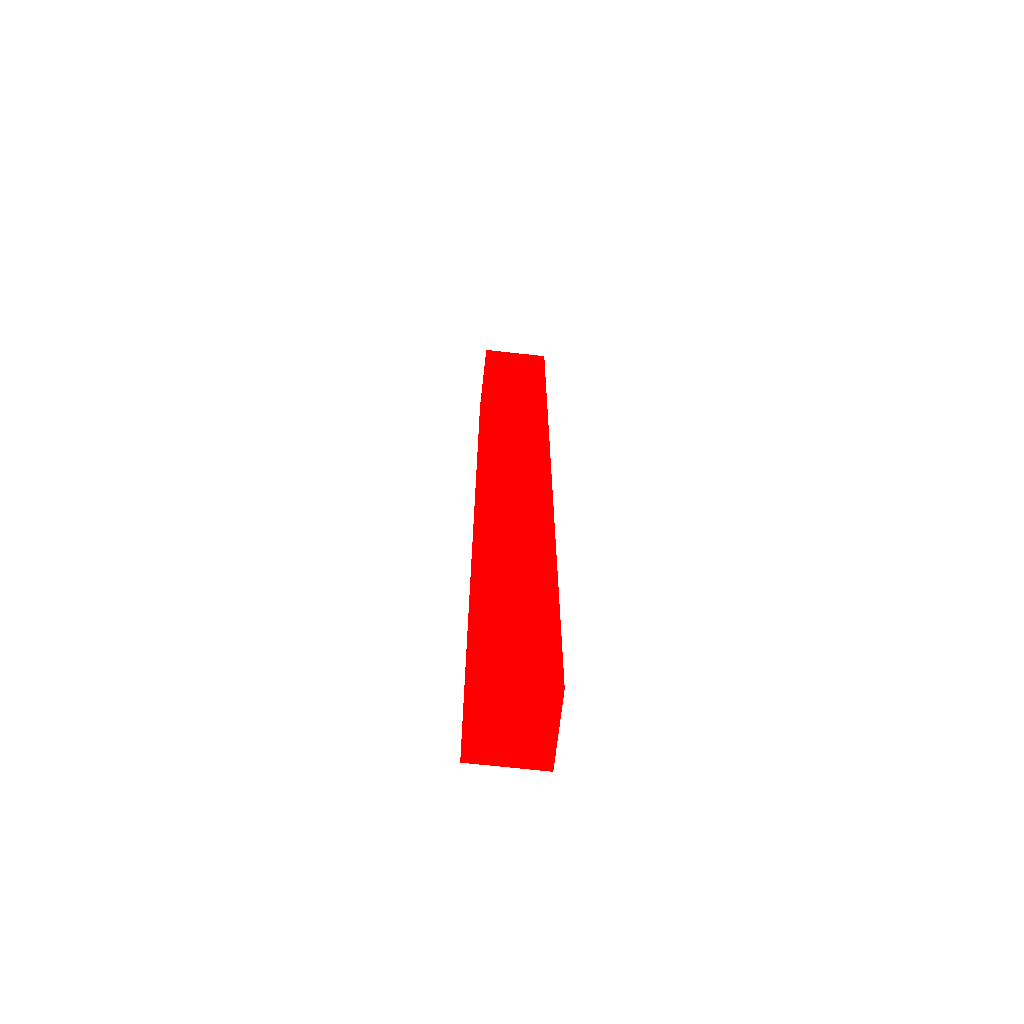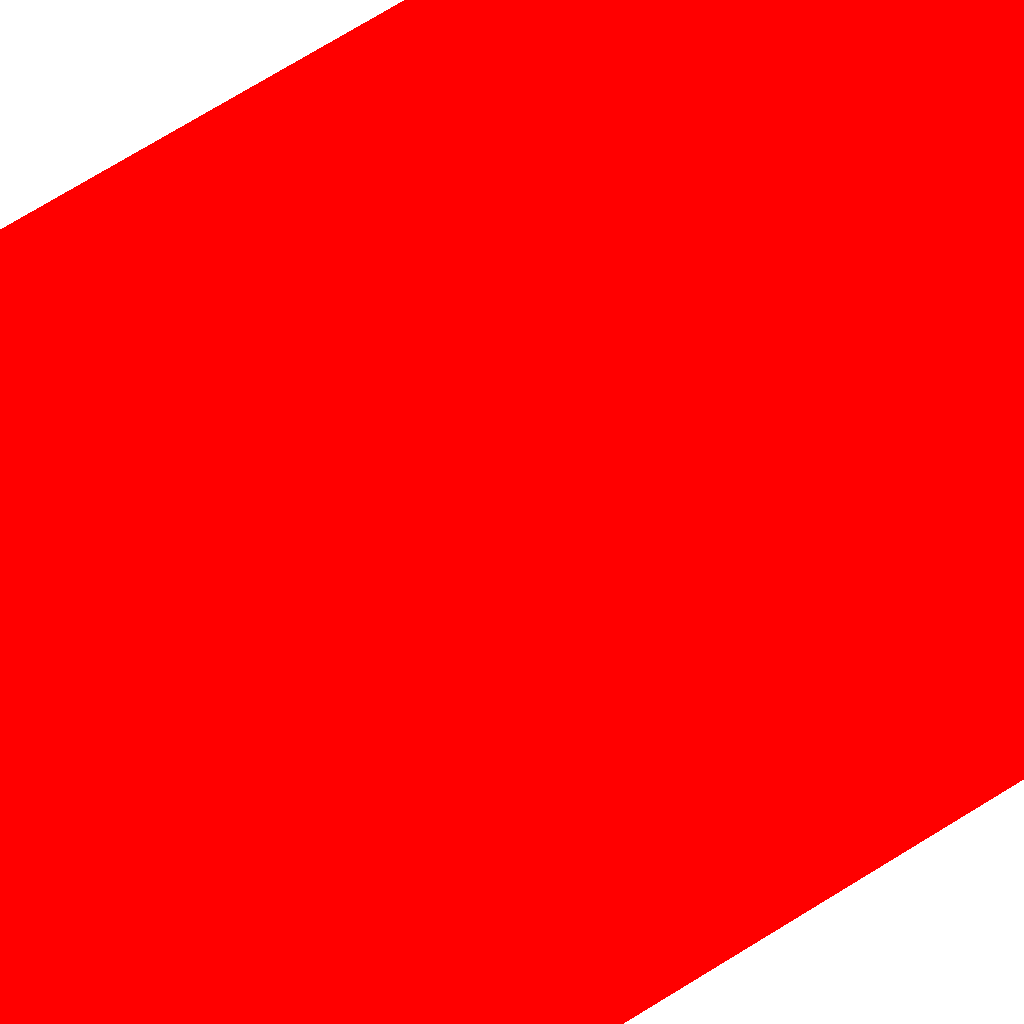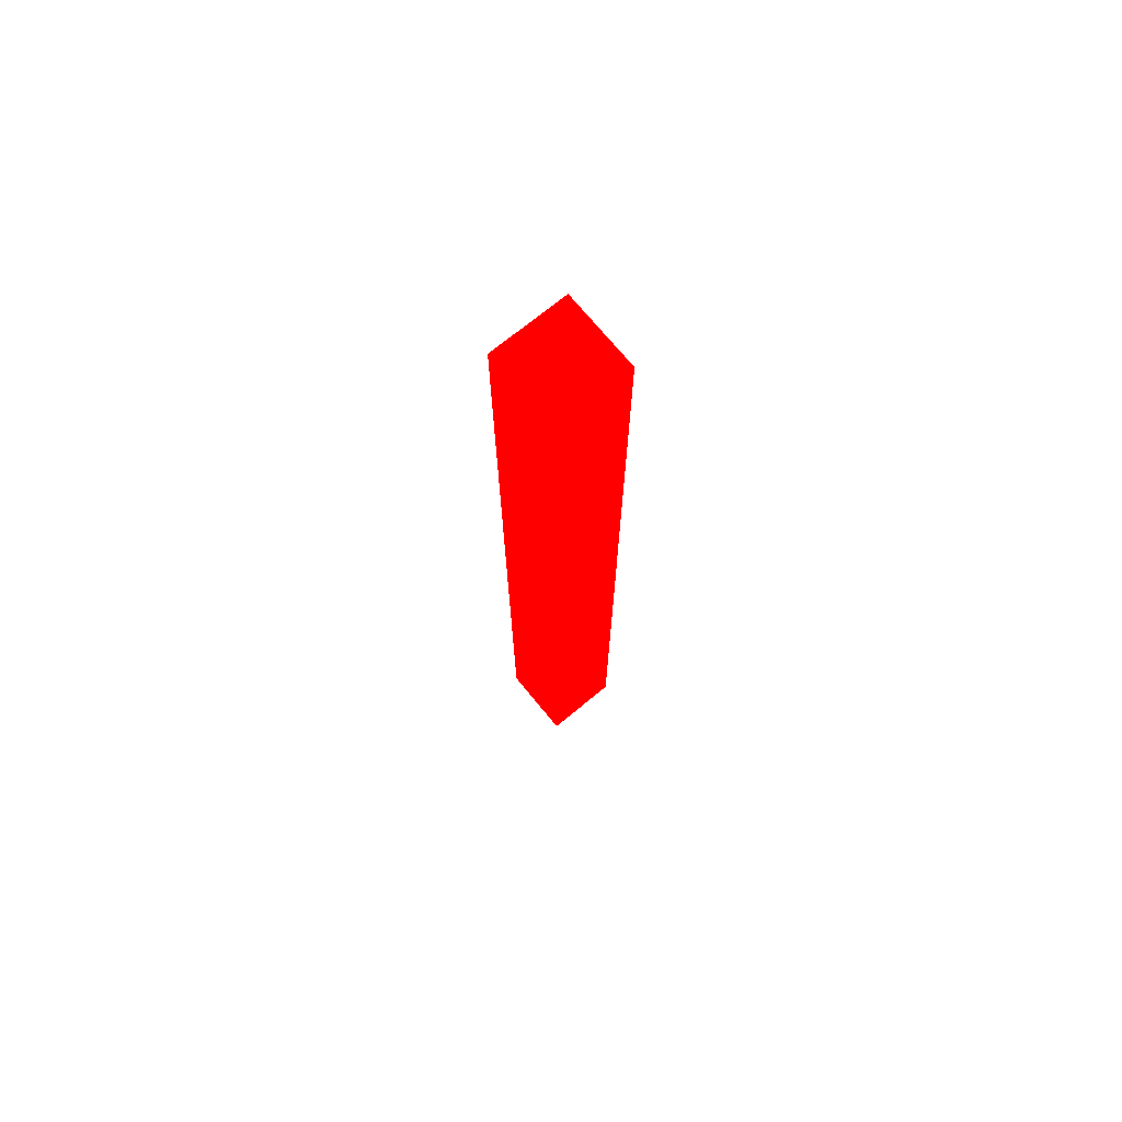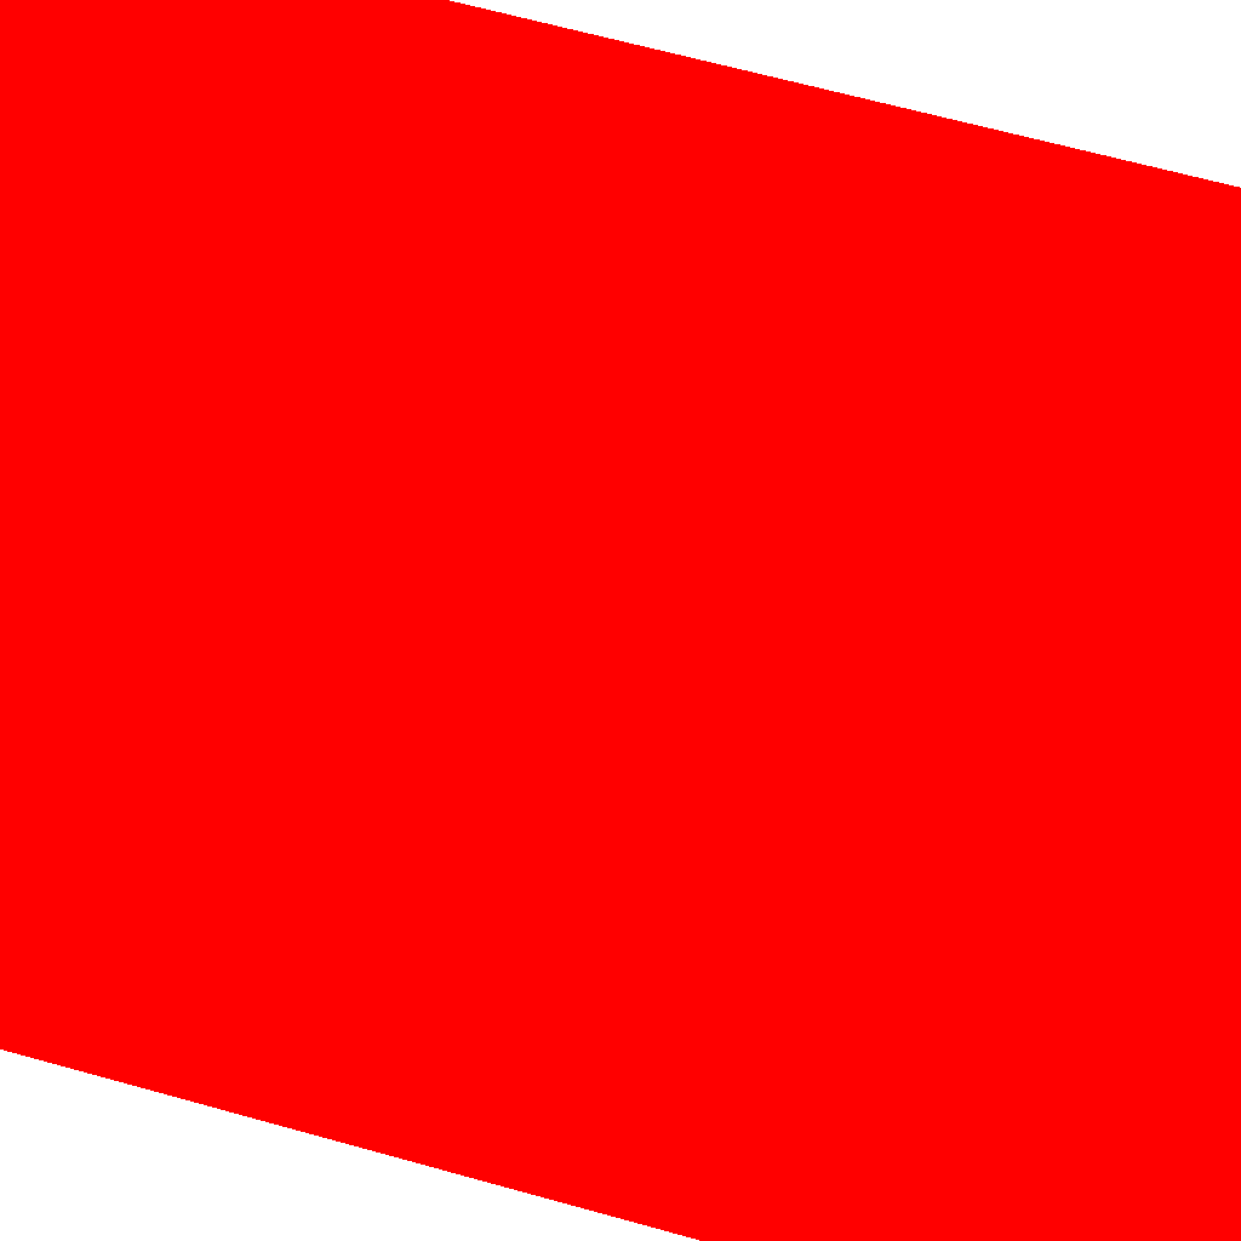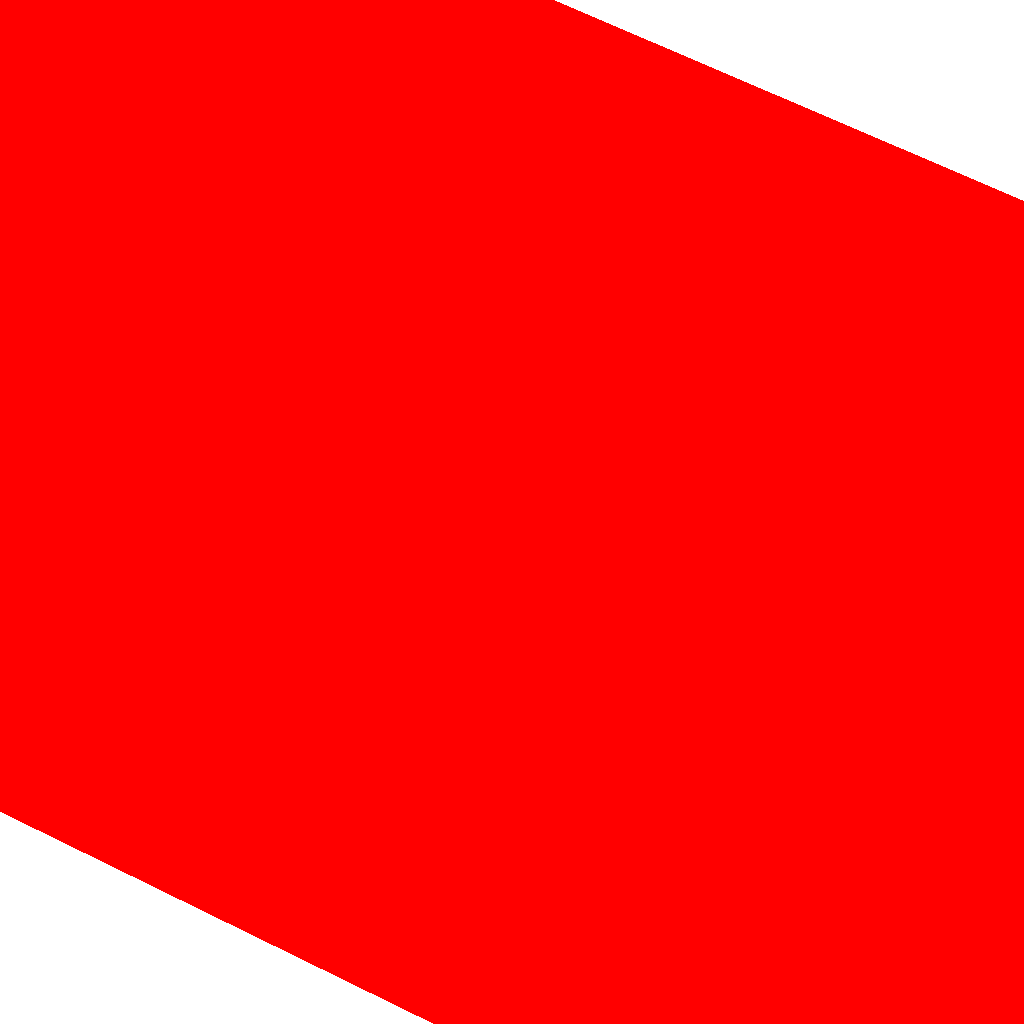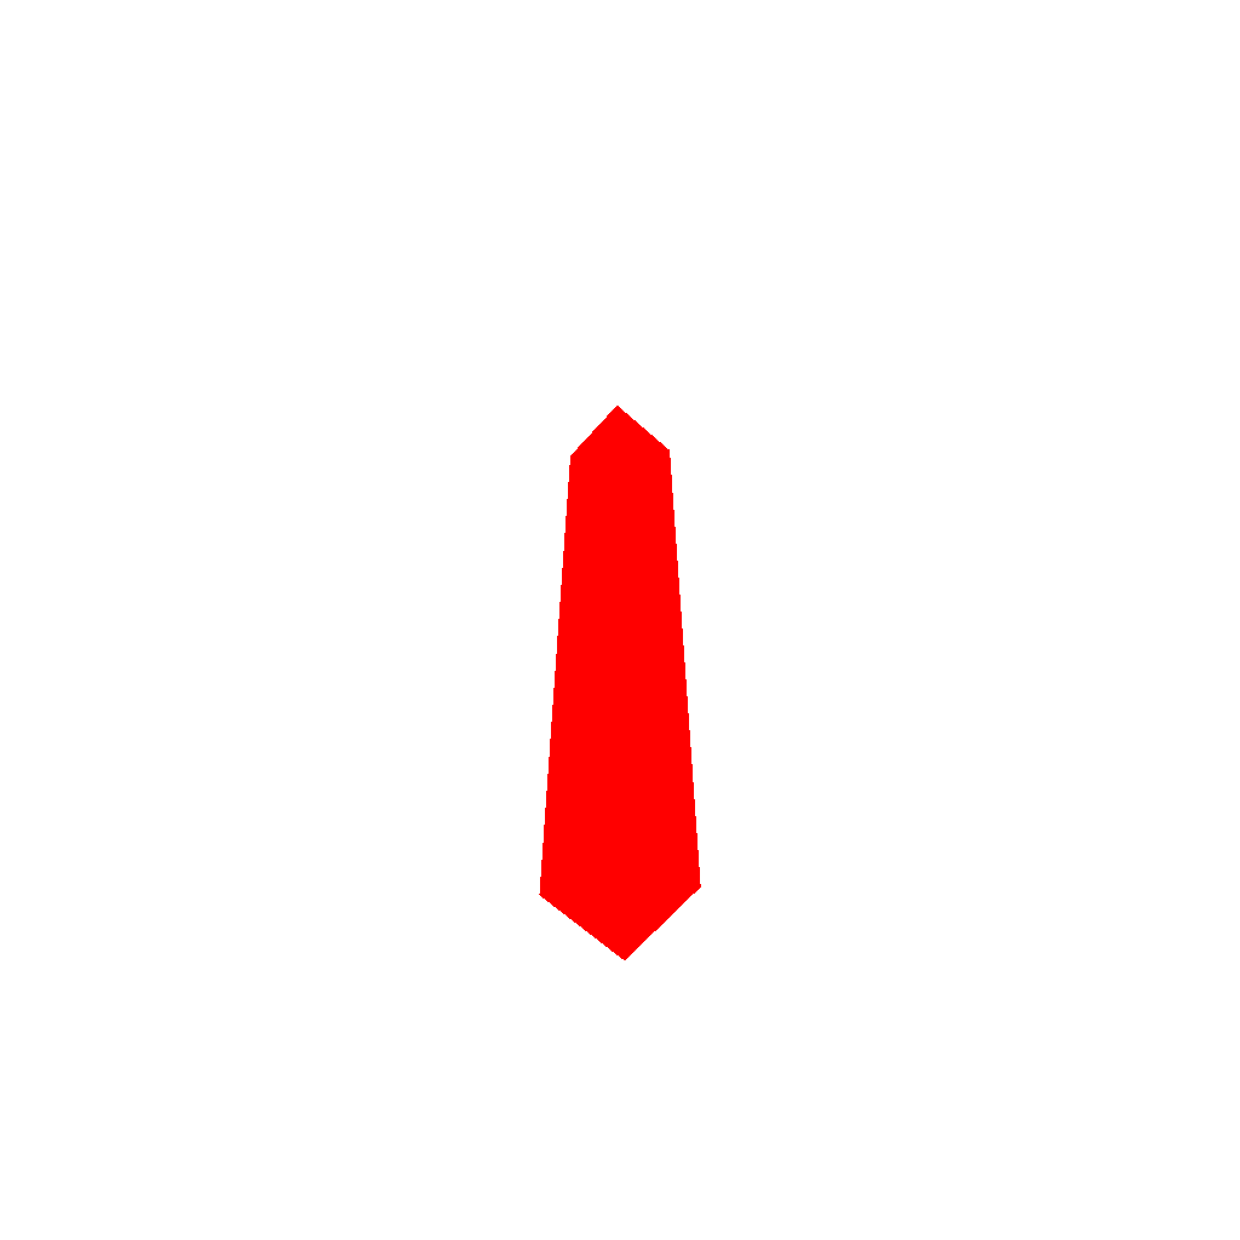
<metadata>
{"format":"obj","ext":"obj","renderer":"f3d","projection":"perspective","resolution":1024,"background":"white","views":[{"elev":-68.8,"azim":-6.4,"up":"+Z"},{"elev":43.0,"azim":-130.8,"up":"+Y"},{"elev":72.1,"azim":50.6,"up":"+Z"},{"elev":21.4,"azim":124.9,"up":"+Y"},{"elev":24.9,"azim":137.4,"up":"+Y"},{"elev":-67.7,"azim":-131.7,"up":"+Z"}]}
</metadata>
<code>
v -0.03 -0.03 -0.375 1 0 0
v 0.03 -0.03 -0.375 1 0 0
v -0.03 -0.03 0.375 1 0 0
v 0.03 -0.03 0.375 1 0 0
v -0.03 0.03 -0.375 1 0 0
v 0.03 0.03 -0.375 1 0 0
v -0.03 0.03 0.375 1 0 0
v 0.03 0.03 0.375 1 0 0
f 5 8 6
f 5 7 8
f 1 3 5
f 3 7 5
f 1 2 3
f 2 4 3
f 2 6 8
f 2 8 4
f 3 4 8
f 3 8 7
f 1 5 2
f 2 5 6

</code>
